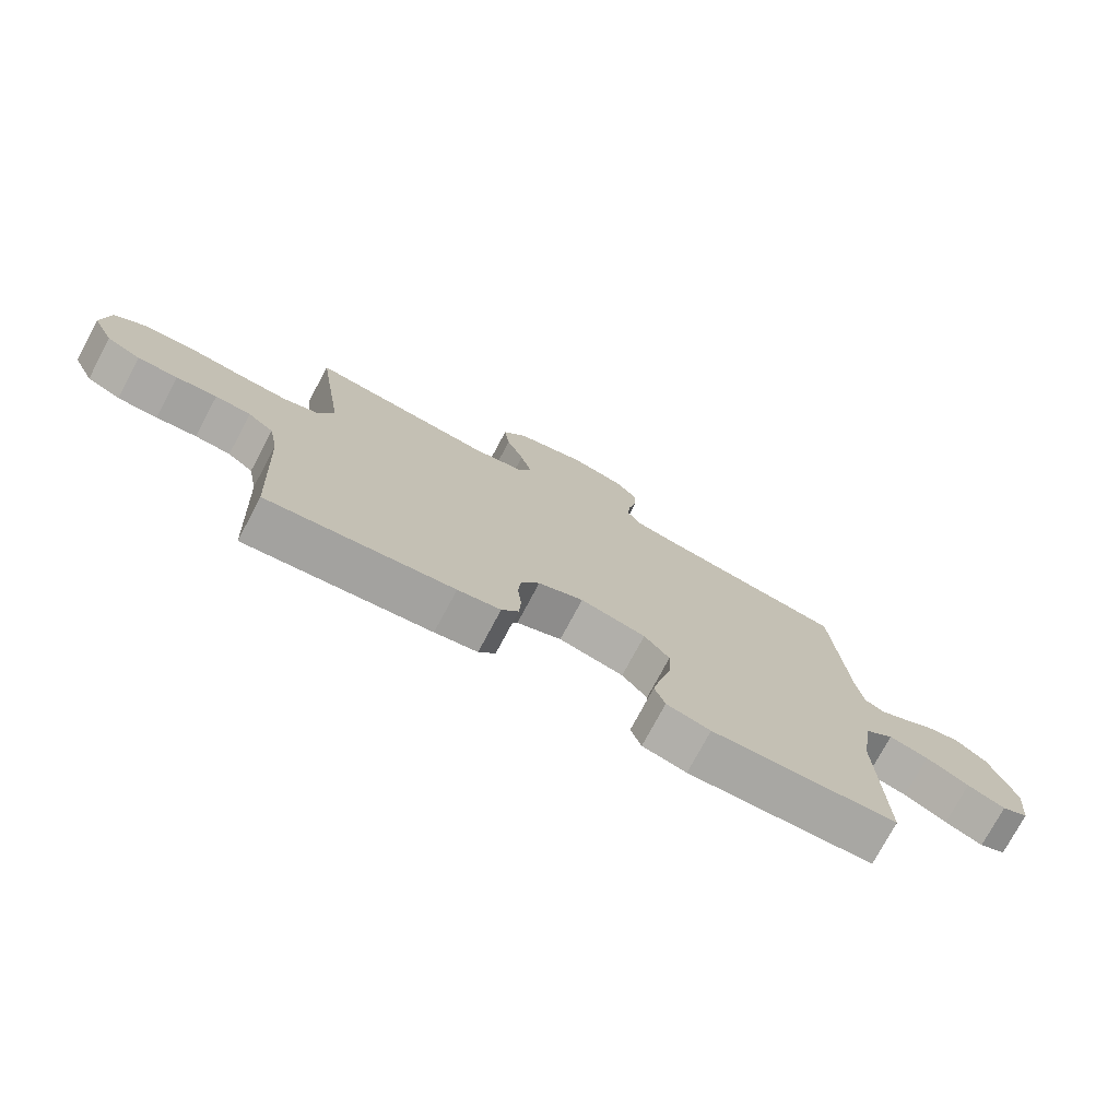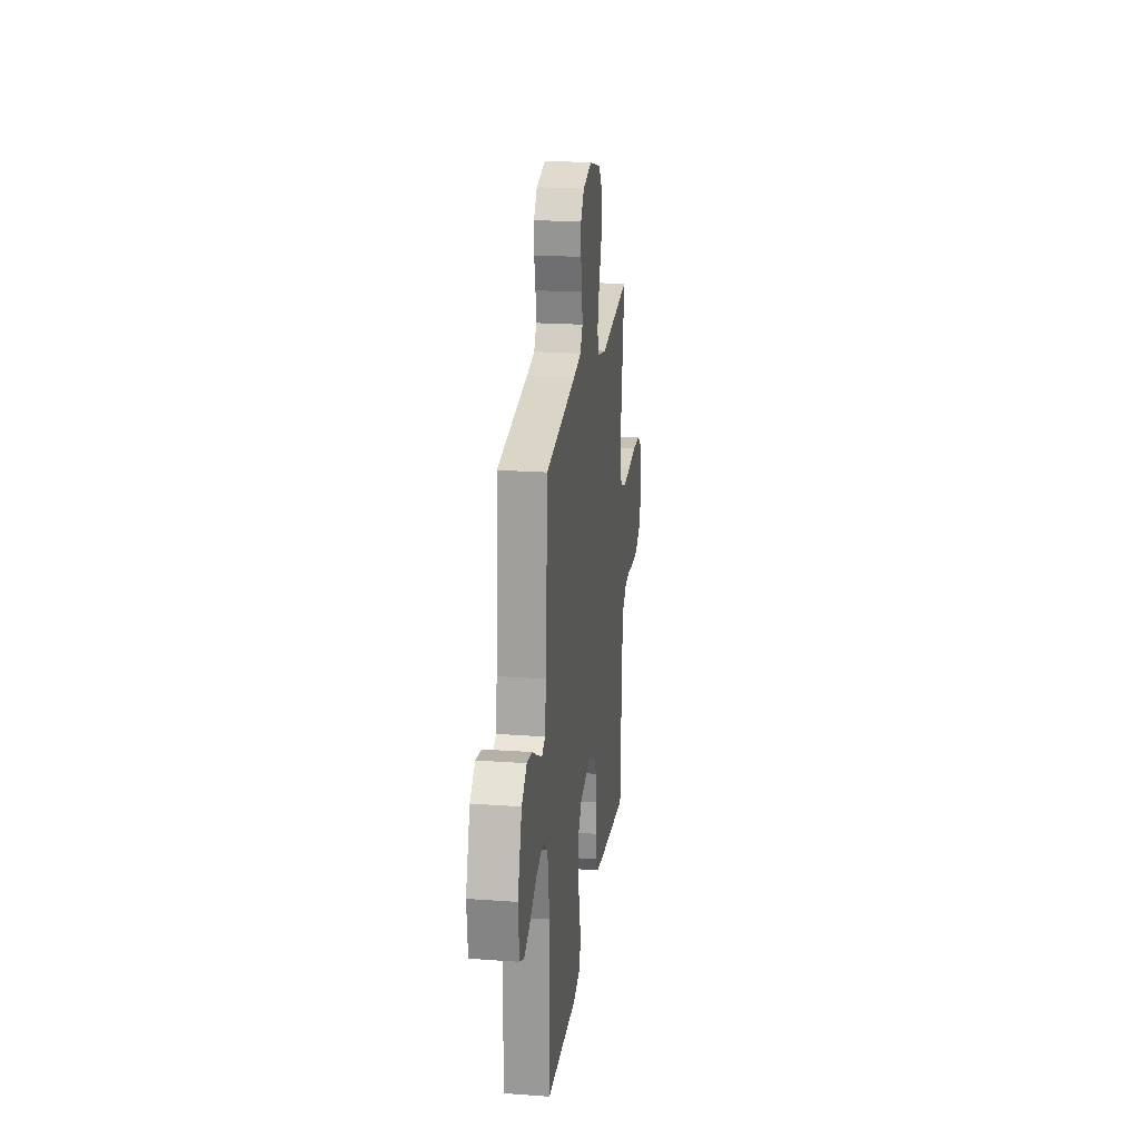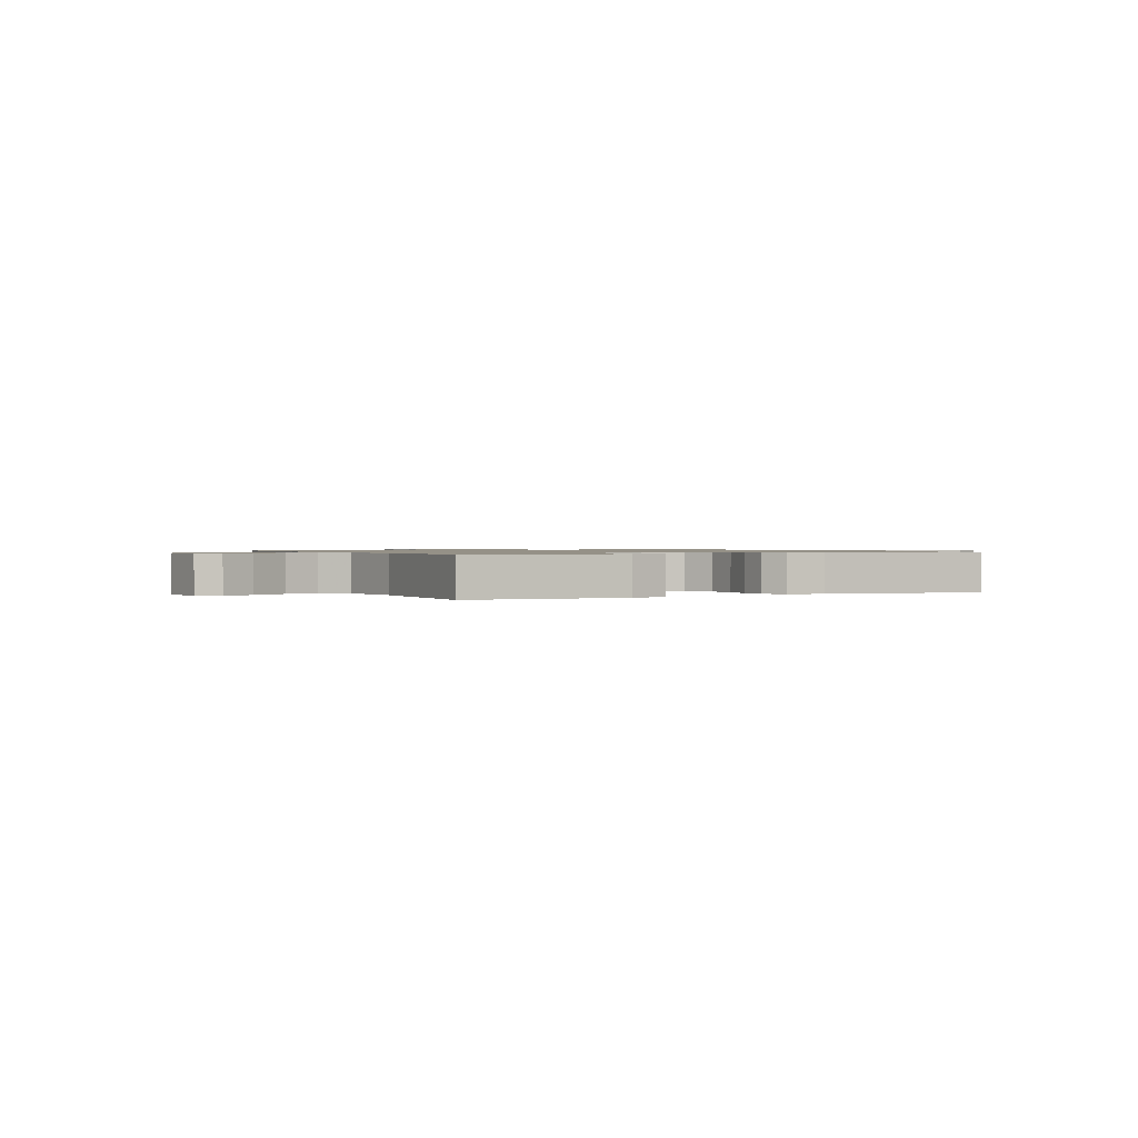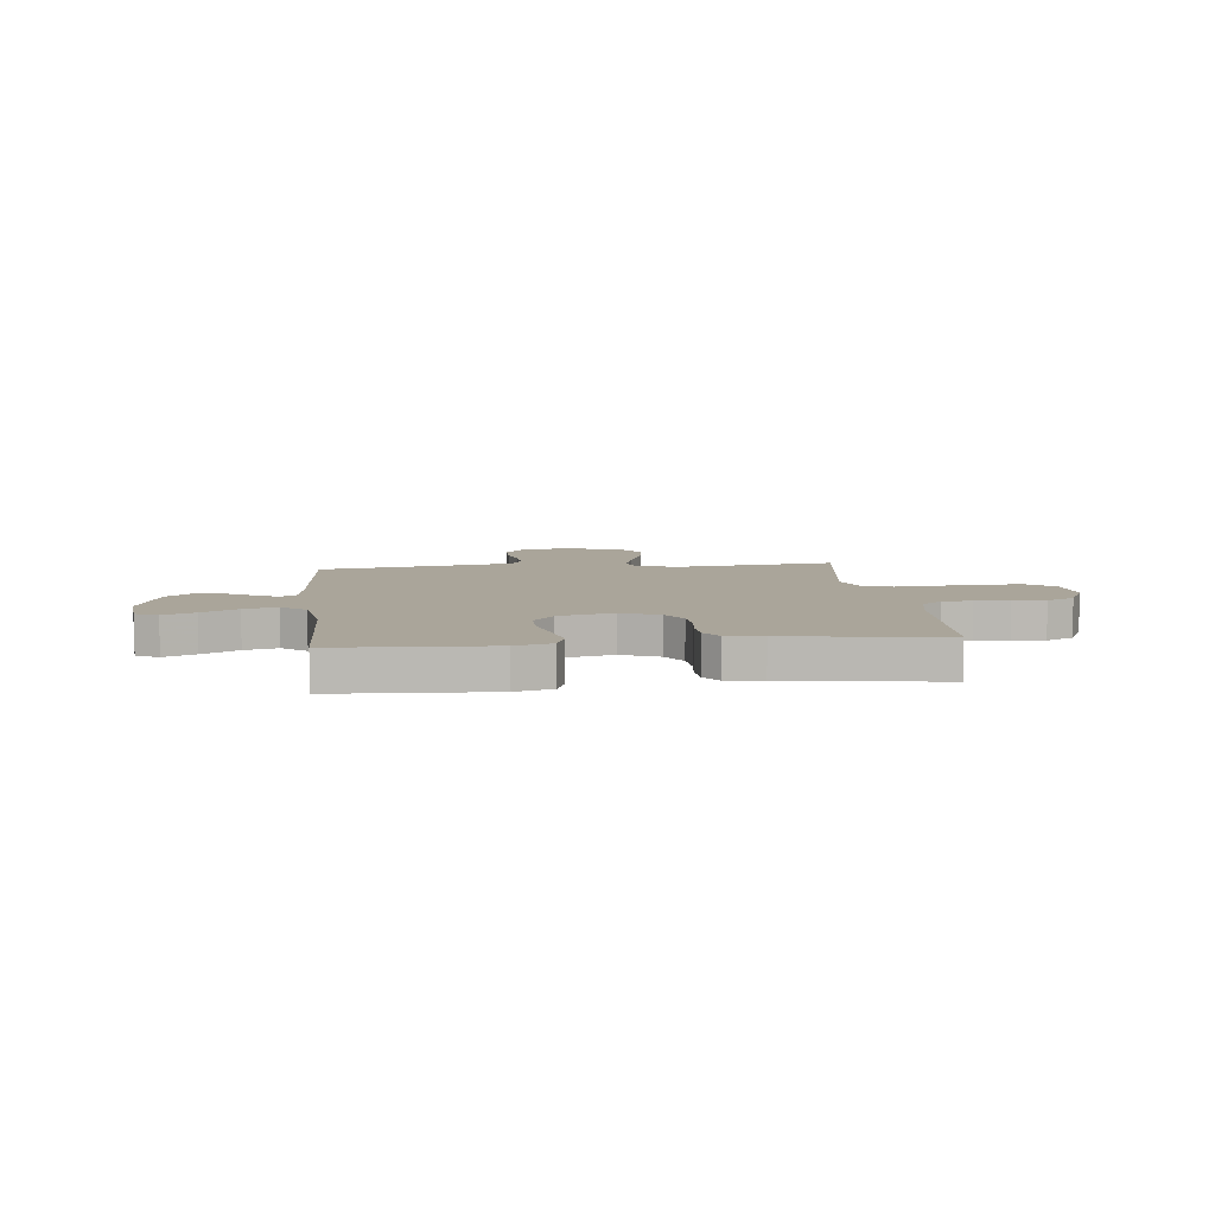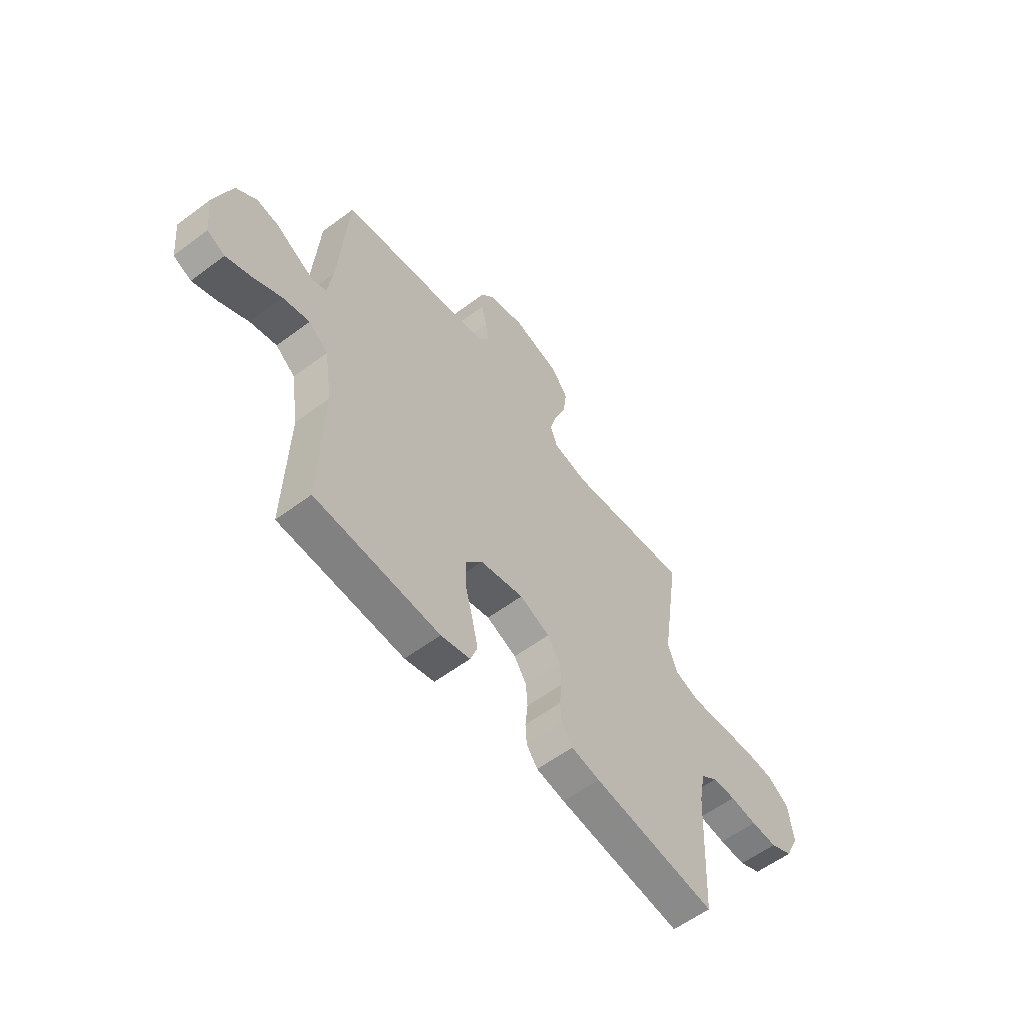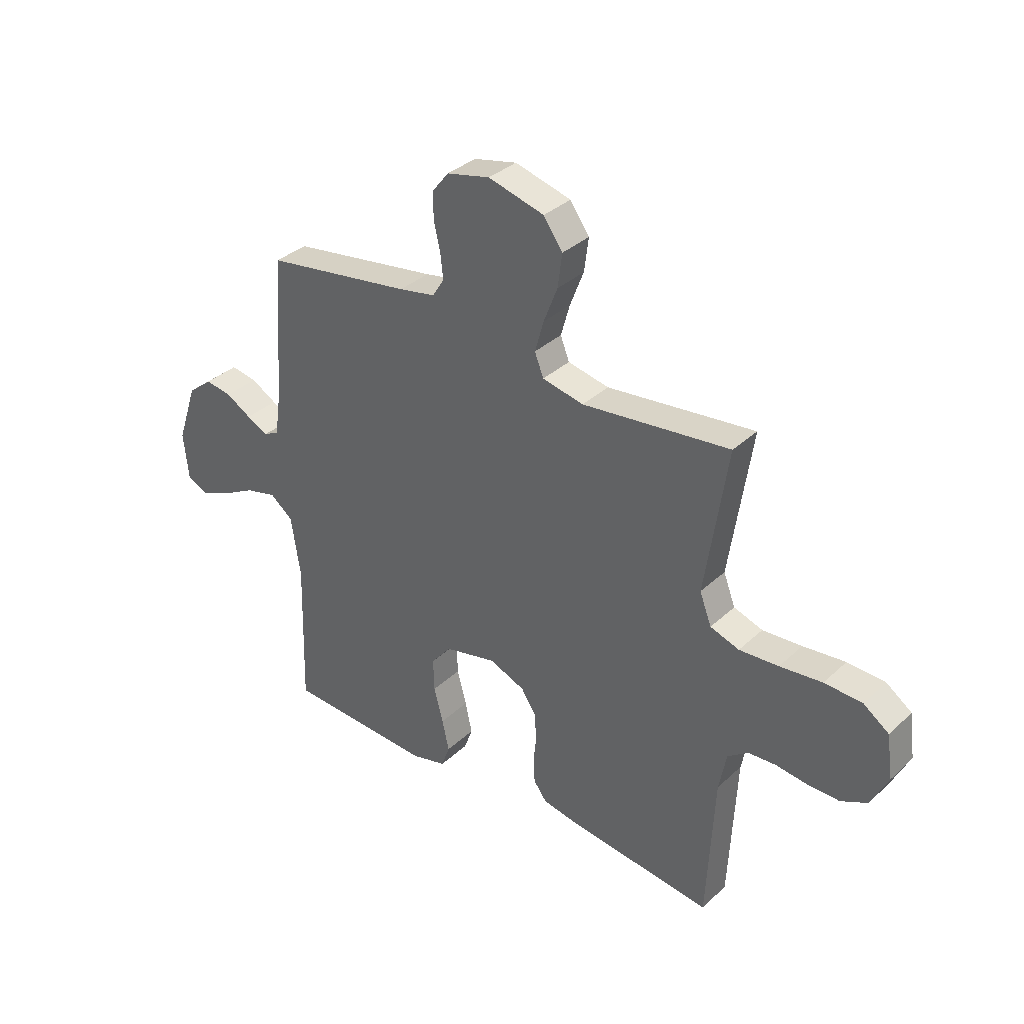
<metadata>
{"format":"obj","ext":"obj","renderer":"f3d","projection":"perspective","resolution":1024,"background":"white","views":[{"elev":-75.5,"azim":-28.1,"up":"+Z"},{"elev":21.4,"azim":97.2,"up":"+Z"},{"elev":0.9,"azim":153.5,"up":"+Y"},{"elev":7.7,"azim":173.7,"up":"+Y"},{"elev":-58.3,"azim":127.7,"up":"+Z"},{"elev":34.5,"azim":-140.8,"up":"+Z"}]}
</metadata>
<code>
v -0.5 0.07 -0.5
v -0.515 0.07 -0.2
v -0.53 0.07 -0.121
v -0.571 0.07 -0.09
v -0.628 0.07 -0.087
v -0.693 0.07 -0.095
v -0.757 0.07 -0.096
v -0.811 0.07 -0.07
v -0.845 0.07 0
v -0.833 0.07 0.09
v -0.781 0.07 0.127
v -0.704 0.07 0.131
v -0.618 0.07 0.122
v -0.538 0.07 0.117
v -0.479 0.07 0.137
v -0.455 0.07 0.2
v -0.5 0.07 0.5
v -0.2 0.07 0.467
v -0.116 0.07 0.485
v -0.098 0.07 0.531
v -0.116 0.07 0.595
v -0.144 0.07 0.667
v -0.153 0.07 0.735
v -0.114 0.07 0.79
v 0 0.07 0.821
v 0.088 0.07 0.801
v 0.121 0.07 0.759
v 0.121 0.07 0.706
v 0.108 0.07 0.649
v 0.102 0.07 0.597
v 0.126 0.07 0.559
v 0.2 0.07 0.545
v 0.5 0.07 0.5
v 0.521 0.07 0.2
v 0.533 0.07 0.116
v 0.564 0.07 0.1
v 0.608 0.07 0.122
v 0.66 0.07 0.152
v 0.714 0.07 0.161
v 0.764 0.07 0.121
v 0.805 0.07 0
v 0.795 0.07 -0.097
v 0.752 0.07 -0.117
v 0.691 0.07 -0.092
v 0.622 0.07 -0.055
v 0.558 0.07 -0.039
v 0.511 0.07 -0.076
v 0.492 0.07 -0.2
v 0.5 0.07 -0.5
v 0.2 0.07 -0.515
v 0.129 0.07 -0.497
v 0.112 0.07 -0.45
v 0.126 0.07 -0.386
v 0.145 0.07 -0.315
v 0.147 0.07 -0.248
v 0.106 0.07 -0.198
v 0 0.07 -0.174
v -0.073 0.07 -0.204
v -0.103 0.07 -0.25
v -0.107 0.07 -0.306
v -0.101 0.07 -0.363
v -0.104 0.07 -0.413
v -0.131 0.07 -0.449
v -0.2 0.07 -0.462
v -0.5 0 -0.5
v -0.515 0 -0.2
v -0.53 0 -0.121
v -0.571 0 -0.09
v -0.628 0 -0.087
v -0.693 0 -0.095
v -0.757 0 -0.096
v -0.811 0 -0.07
v -0.845 0 0
v -0.833 0 0.09
v -0.781 0 0.127
v -0.704 0 0.131
v -0.618 0 0.122
v -0.538 0 0.117
v -0.479 0 0.137
v -0.455 0 0.2
v -0.5 0 0.5
v -0.2 0 0.467
v -0.116 0 0.485
v -0.098 0 0.531
v -0.116 0 0.595
v -0.144 0 0.667
v -0.153 0 0.735
v -0.114 0 0.79
v 0 0 0.821
v 0.088 0 0.801
v 0.121 0 0.759
v 0.121 0 0.706
v 0.108 0 0.649
v 0.102 0 0.597
v 0.126 0 0.559
v 0.2 0 0.545
v 0.5 0 0.5
v 0.521 0 0.2
v 0.533 0 0.116
v 0.564 0 0.1
v 0.608 0 0.122
v 0.66 0 0.152
v 0.714 0 0.161
v 0.764 0 0.121
v 0.805 0 0
v 0.795 0 -0.097
v 0.752 0 -0.117
v 0.691 0 -0.092
v 0.622 0 -0.055
v 0.558 0 -0.039
v 0.511 0 -0.076
v 0.492 0 -0.2
v 0.5 0 -0.5
v 0.2 0 -0.515
v 0.129 0 -0.497
v 0.112 0 -0.45
v 0.126 0 -0.386
v 0.145 0 -0.315
v 0.147 0 -0.248
v 0.106 0 -0.198
v 0 0 -0.174
v -0.073 0 -0.204
v -0.103 0 -0.25
v -0.107 0 -0.306
v -0.101 0 -0.363
v -0.104 0 -0.413
v -0.131 0 -0.449
v -0.2 0 -0.462
f 64 1 2
f 63 64 2
f 62 63 2
f 61 62 2
f 60 61 2
f 59 60 2 3
f 58 59 3 4
f 57 58 4
f 52 53 54
f 51 52 54
f 50 51 54
f 49 50 54
f 48 49 54
f 47 48 54 55
f 46 47 55 56
f 43 44 45
f 42 43 45
f 41 42 45
f 40 41 45
f 39 40 45
f 38 39 45
f 37 38 45
f 36 37 45 46
f 46 56 57
f 36 46 57
f 35 36 57
f 32 33 34
f 35 57 4
f 34 35 4
f 32 34 4
f 31 32 4
f 27 28 29
f 26 27 29
f 25 26 29
f 24 25 29
f 23 24 29
f 22 23 29
f 21 22 29
f 20 21 29 30
f 16 17 18
f 15 16 18 19
f 11 12 13
f 10 11 13
f 9 10 13
f 8 9 13
f 7 8 13
f 6 7 13
f 5 6 13
f 5 13 14
f 4 5 14 15
f 19 20 30 31
f 4 15 19 31
f 66 65 128
f 66 128 127
f 66 127 126
f 66 126 125
f 66 125 124
f 67 66 124 123
f 68 67 123 122
f 68 122 121
f 118 117 116
f 118 116 115
f 118 115 114
f 118 114 113
f 118 113 112
f 119 118 112 111
f 120 119 111 110
f 109 108 107
f 109 107 106
f 109 106 105
f 109 105 104
f 109 104 103
f 109 103 102
f 109 102 101
f 110 109 101 100
f 121 120 110
f 121 110 100
f 121 100 99
f 98 97 96
f 68 121 99
f 68 99 98
f 68 98 96
f 68 96 95
f 93 92 91
f 93 91 90
f 93 90 89
f 93 89 88
f 93 88 87
f 93 87 86
f 93 86 85
f 94 93 85 84
f 82 81 80
f 83 82 80 79
f 77 76 75
f 77 75 74
f 77 74 73
f 77 73 72
f 77 72 71
f 77 71 70
f 77 70 69
f 78 77 69
f 79 78 69 68
f 95 94 84 83
f 95 83 79 68
f 1 65 66 2
f 2 66 67 3
f 3 67 68 4
f 4 68 69 5
f 5 69 70 6
f 6 70 71 7
f 7 71 72 8
f 8 72 73 9
f 9 73 74 10
f 10 74 75 11
f 11 75 76 12
f 12 76 77 13
f 13 77 78 14
f 14 78 79 15
f 15 79 80 16
f 16 80 81 17
f 17 81 82 18
f 18 82 83 19
f 19 83 84 20
f 20 84 85 21
f 21 85 86 22
f 22 86 87 23
f 23 87 88 24
f 24 88 89 25
f 25 89 90 26
f 26 90 91 27
f 27 91 92 28
f 28 92 93 29
f 29 93 94 30
f 30 94 95 31
f 31 95 96 32
f 32 96 97 33
f 33 97 98 34
f 34 98 99 35
f 35 99 100 36
f 36 100 101 37
f 37 101 102 38
f 38 102 103 39
f 39 103 104 40
f 40 104 105 41
f 41 105 106 42
f 42 106 107 43
f 43 107 108 44
f 44 108 109 45
f 45 109 110 46
f 46 110 111 47
f 47 111 112 48
f 48 112 113 49
f 49 113 114 50
f 50 114 115 51
f 51 115 116 52
f 52 116 117 53
f 53 117 118 54
f 54 118 119 55
f 55 119 120 56
f 56 120 121 57
f 57 121 122 58
f 58 122 123 59
f 59 123 124 60
f 60 124 125 61
f 61 125 126 62
f 62 126 127 63
f 63 127 128 64
f 64 128 65 1

</code>
